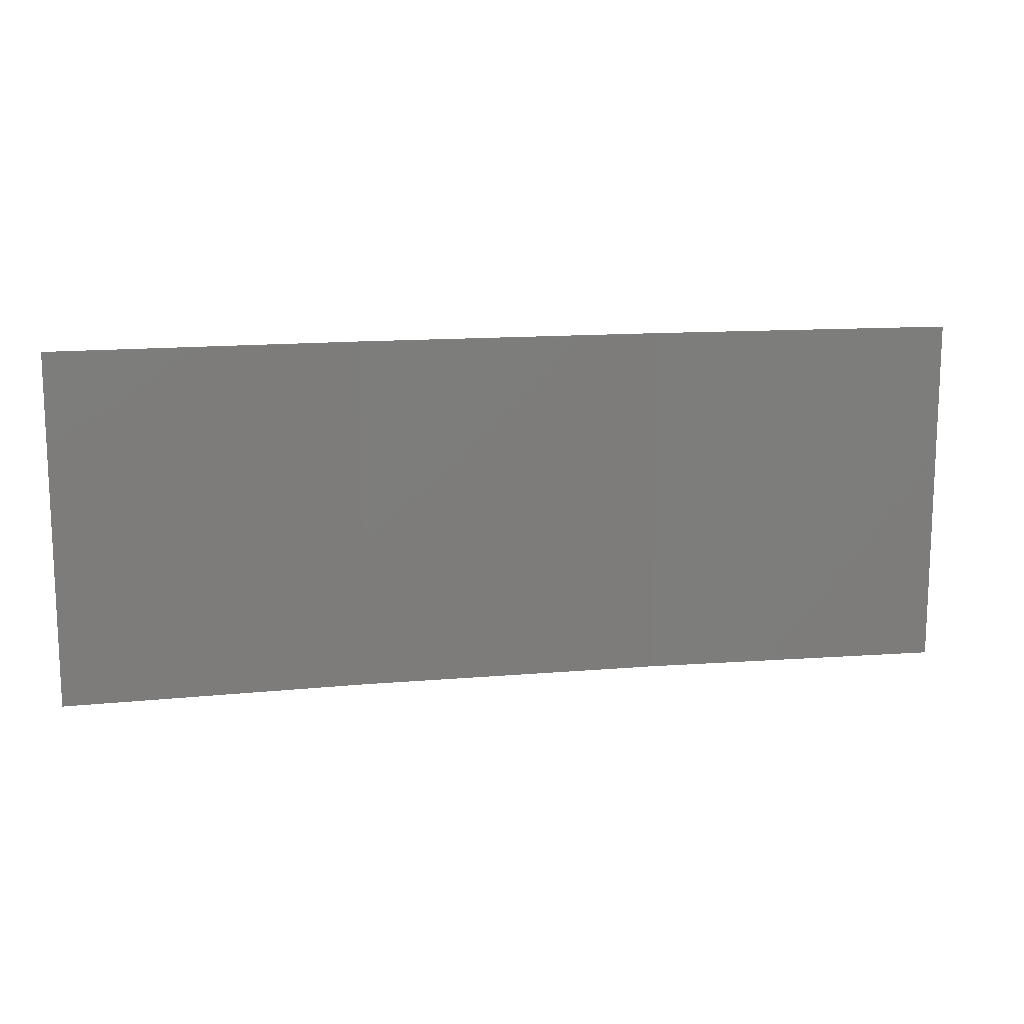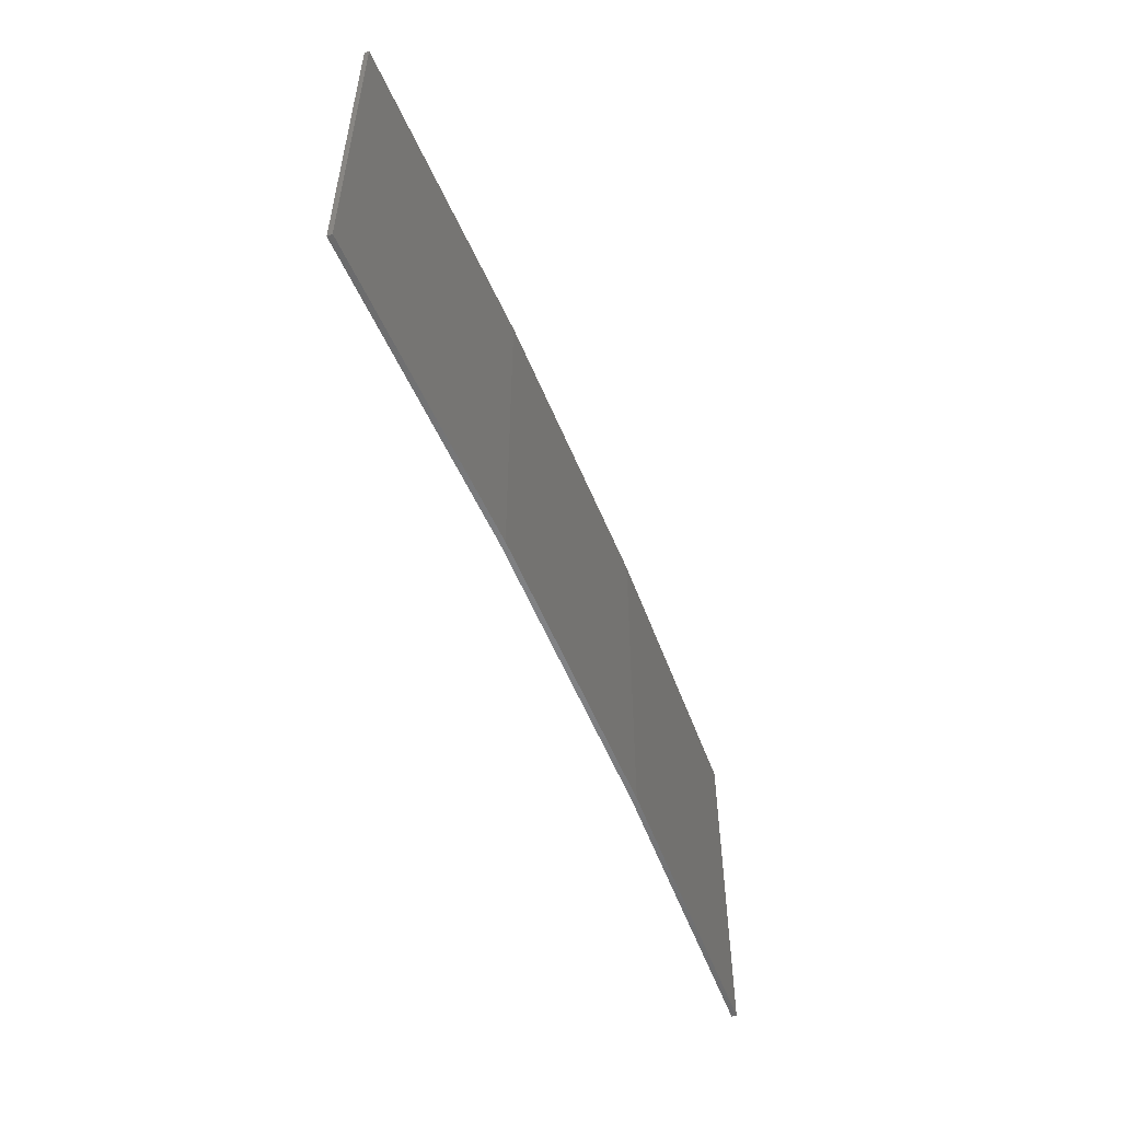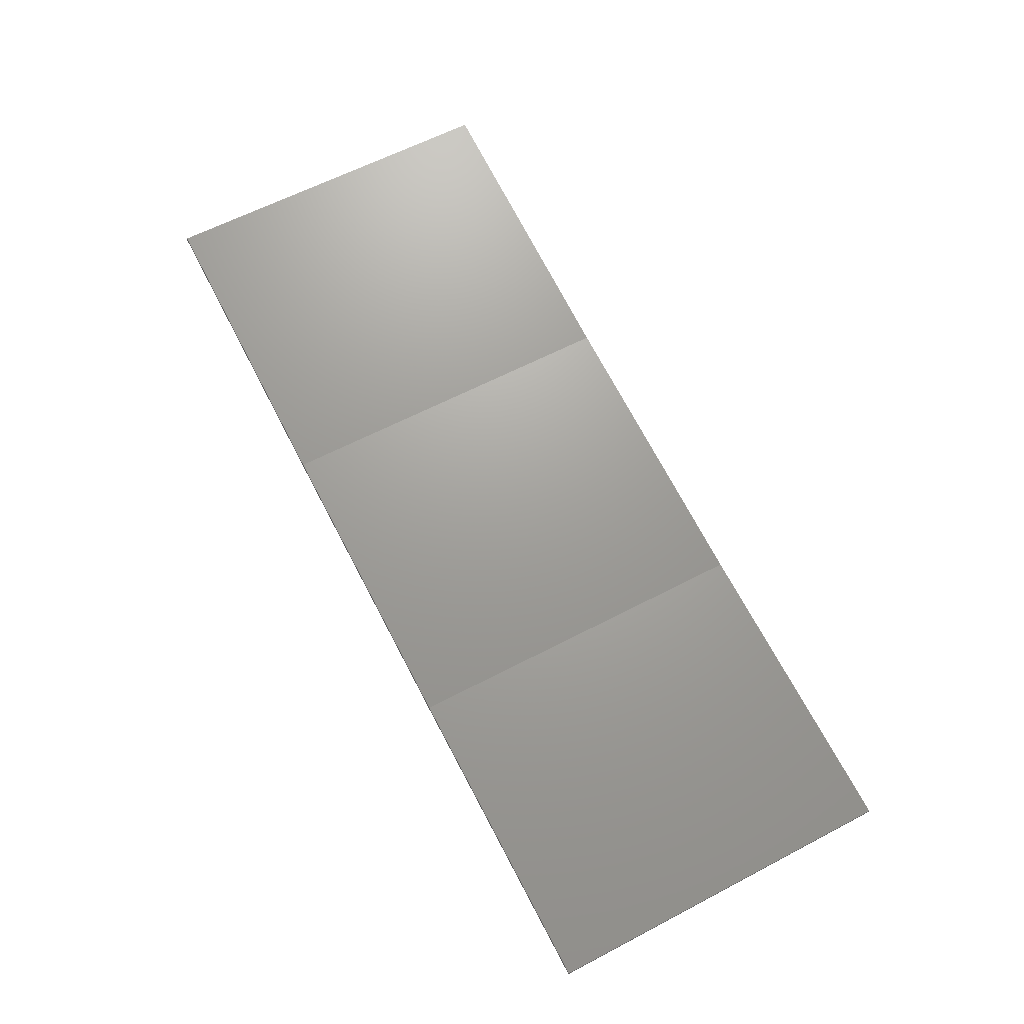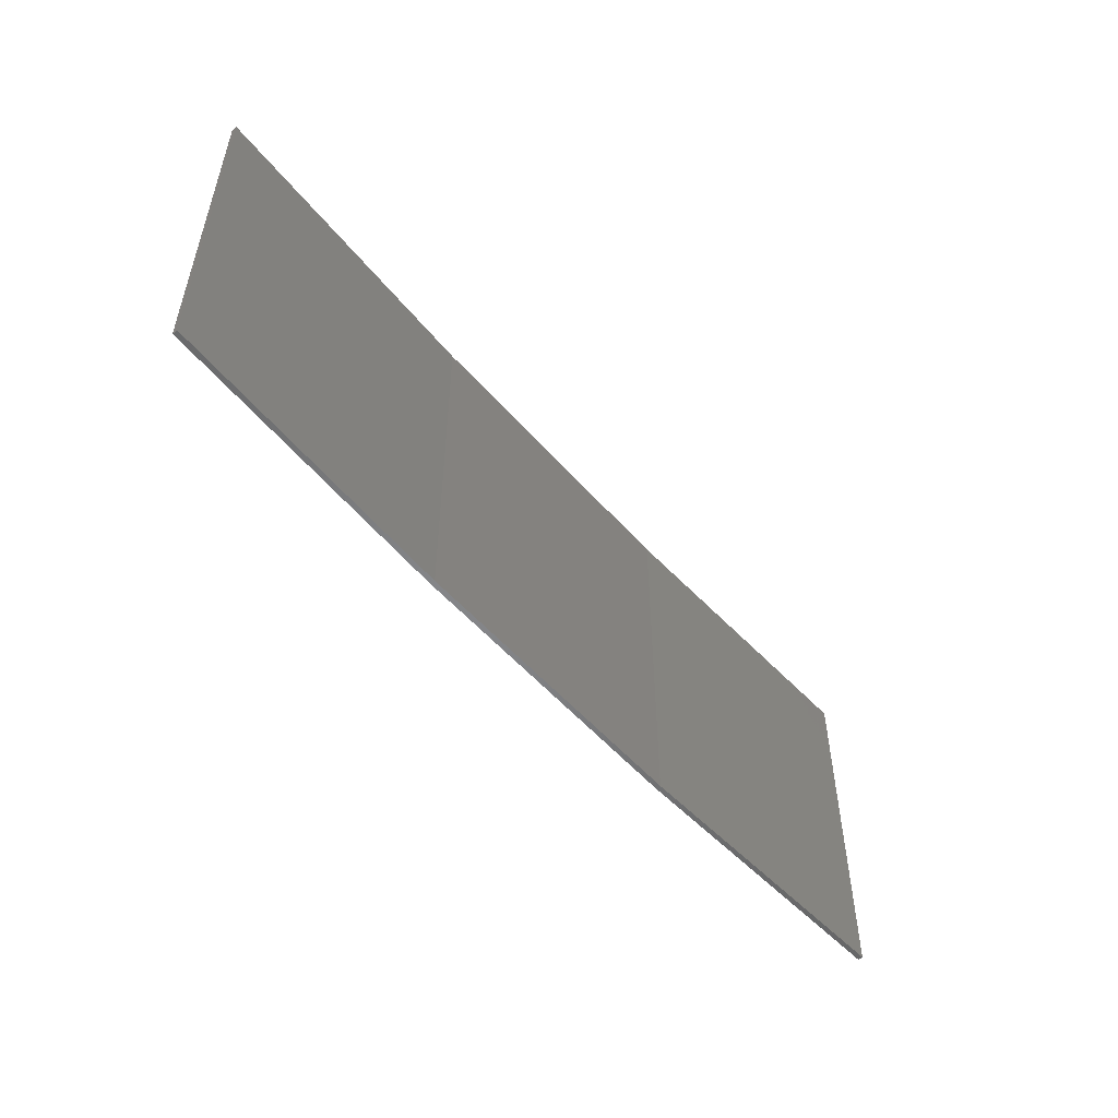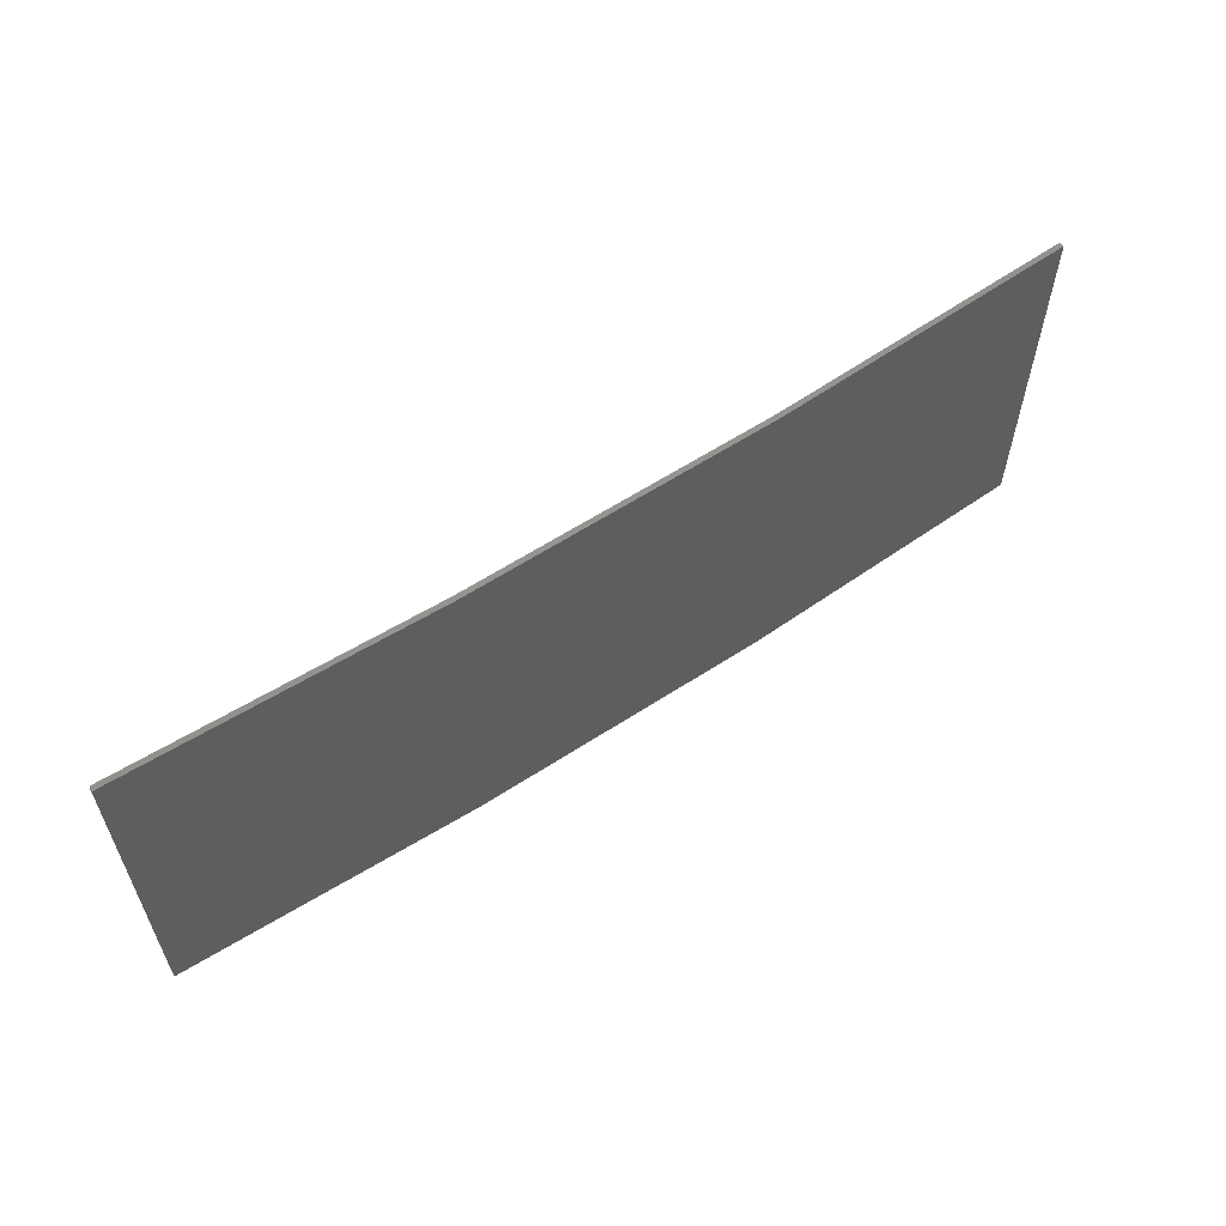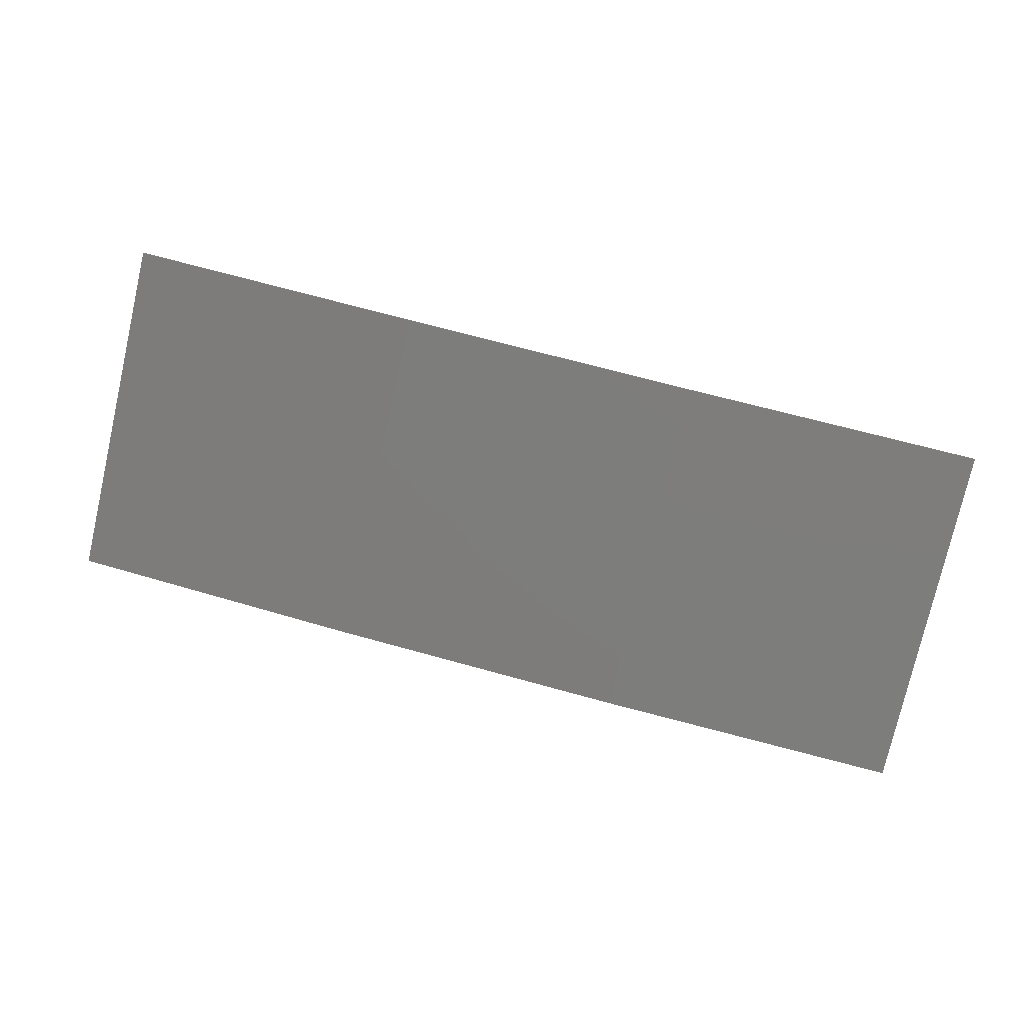
<metadata>
{"format":"stl","ext":"stl","renderer":"f3d","projection":"perspective","resolution":1024,"background":"white","views":[{"elev":13.6,"azim":177.8,"up":"+Z"},{"elev":-54.3,"azim":-59.2,"up":"+Z"},{"elev":61.4,"azim":-118.1,"up":"+Y"},{"elev":-52.8,"azim":138.6,"up":"+Z"},{"elev":58.9,"azim":-25.2,"up":"+Z"},{"elev":-76.6,"azim":167.2,"up":"+Y"}]}
</metadata>
<code>
# stl→obj: 16 verts, 28 faces
v 9.907 -3.818 201.7
v 9.907 -3.818 198.1
v 12.95 -3.449 198.1
v 12.95 -3.449 201.7
v 15.98 -2.977 198.1
v 15.98 -2.977 201.7
v 18.99 -2.402 198.1
v 18.99 -2.402 201.7
v 18.98 -2.353 201.7
v 18.98 -2.353 198.1
v 9.902 -3.768 198.1
v 9.902 -3.768 201.7
v 12.94 -3.399 198.1
v 12.94 -3.399 201.7
v 15.97 -2.927 198.1
v 15.97 -2.927 201.7
f 1 2 3
f 4 3 5
f 4 1 3
f 6 5 7
f 6 4 5
f 8 6 7
f 9 8 7
f 9 7 10
f 11 12 13
f 13 14 15
f 12 14 13
f 15 16 10
f 14 16 15
f 16 9 10
f 1 12 11
f 1 11 2
f 9 16 8
f 16 6 8
f 16 14 6
f 14 4 6
f 14 12 4
f 12 1 4
f 15 10 7
f 5 15 7
f 13 15 5
f 3 13 5
f 11 13 3
f 2 11 3

</code>
